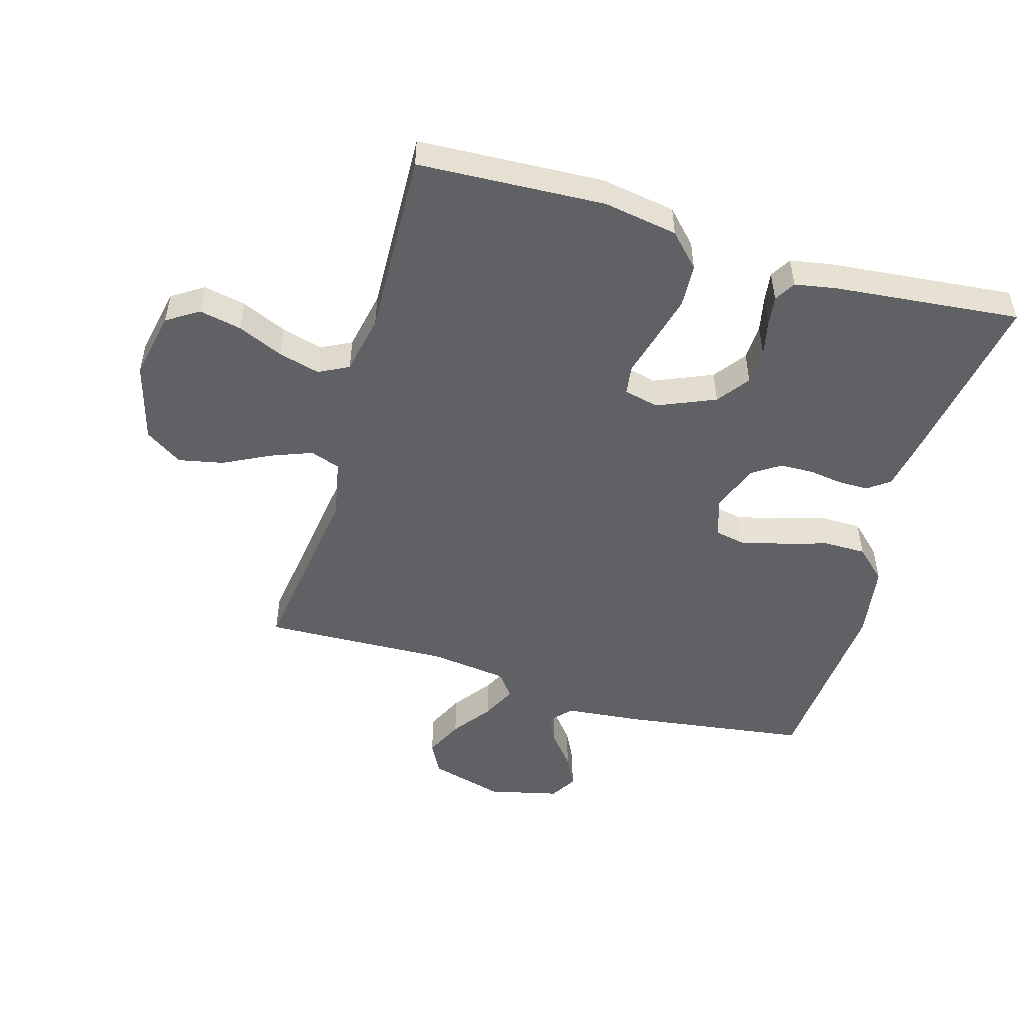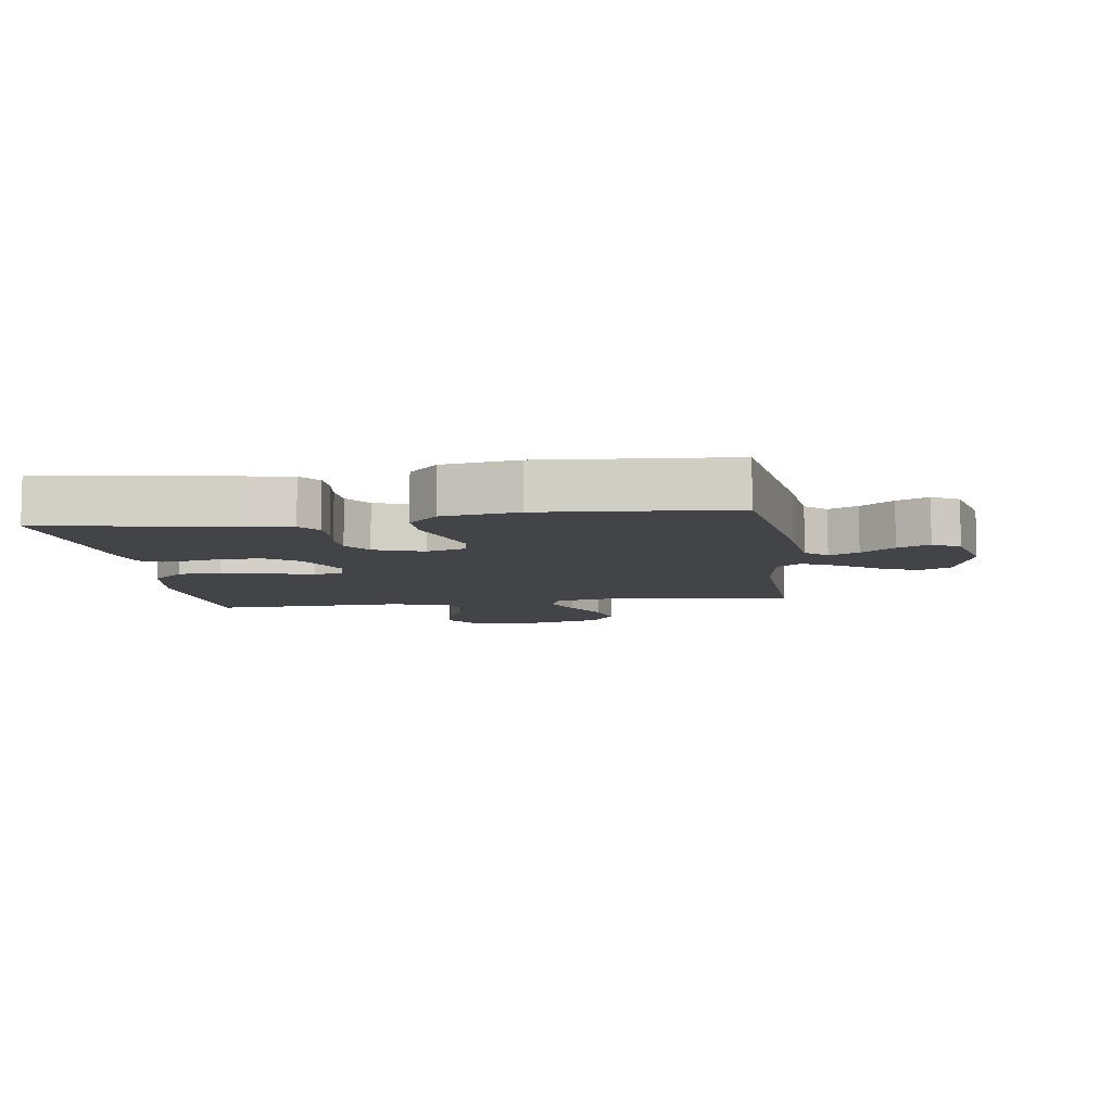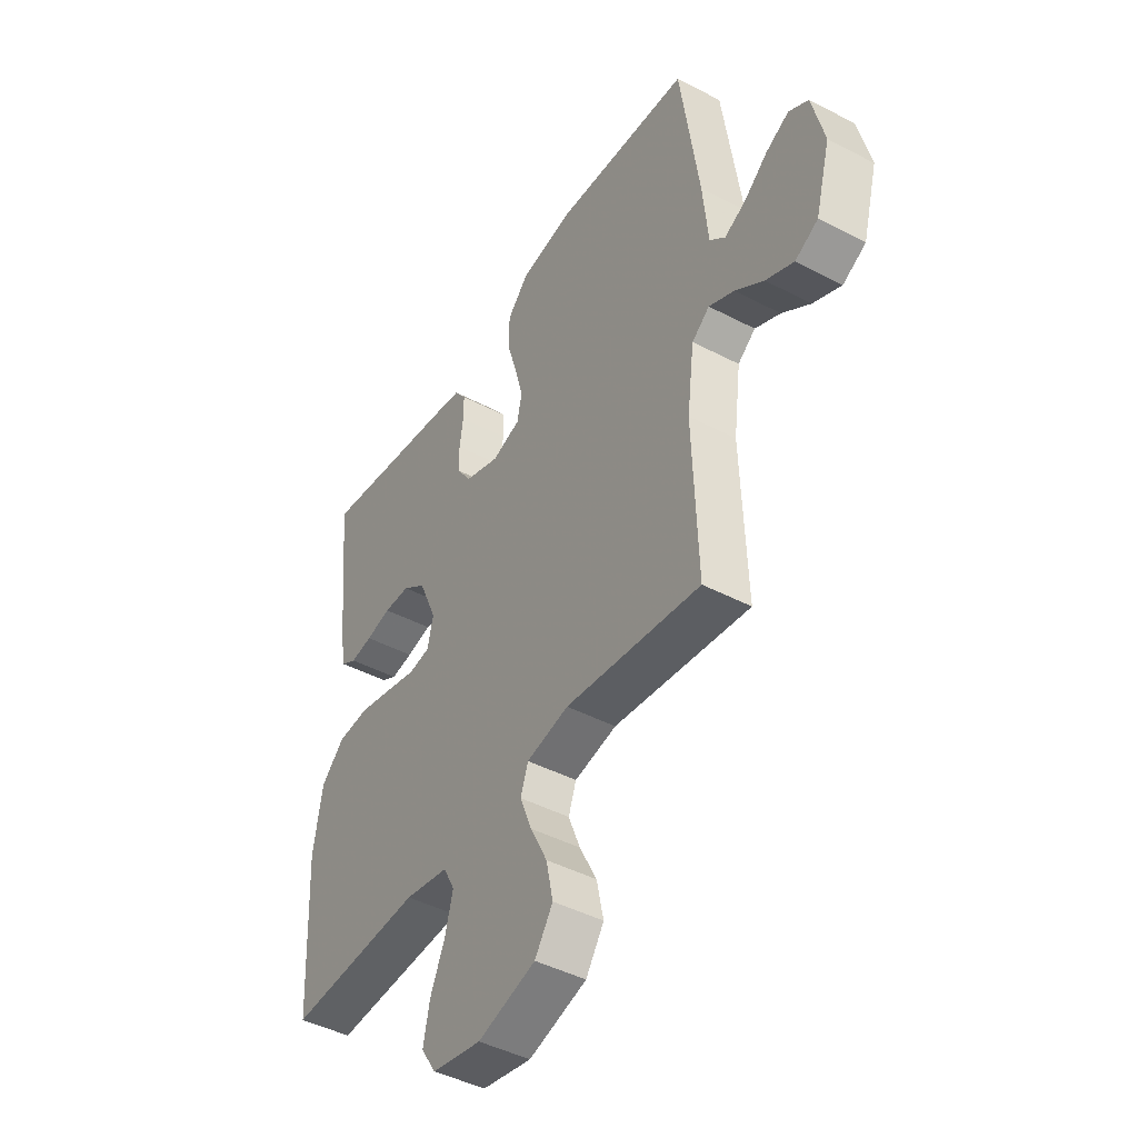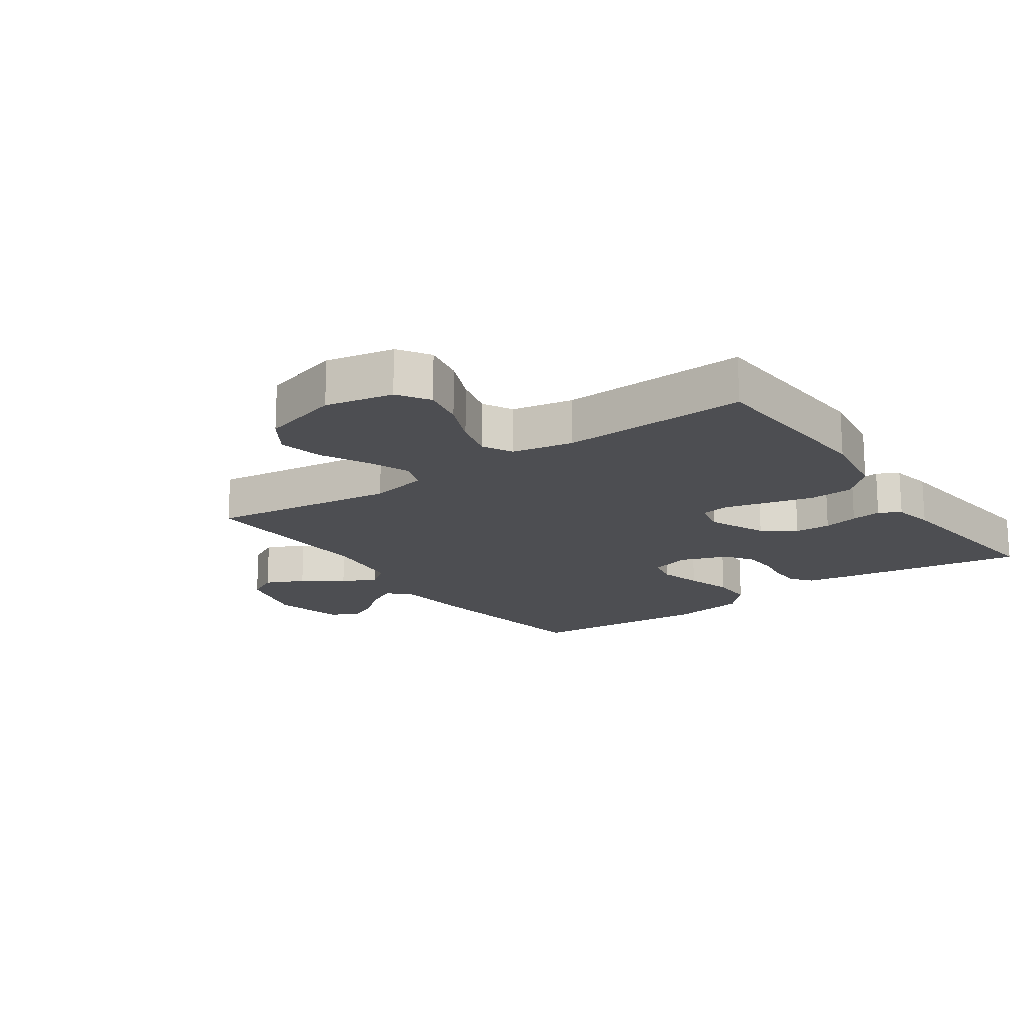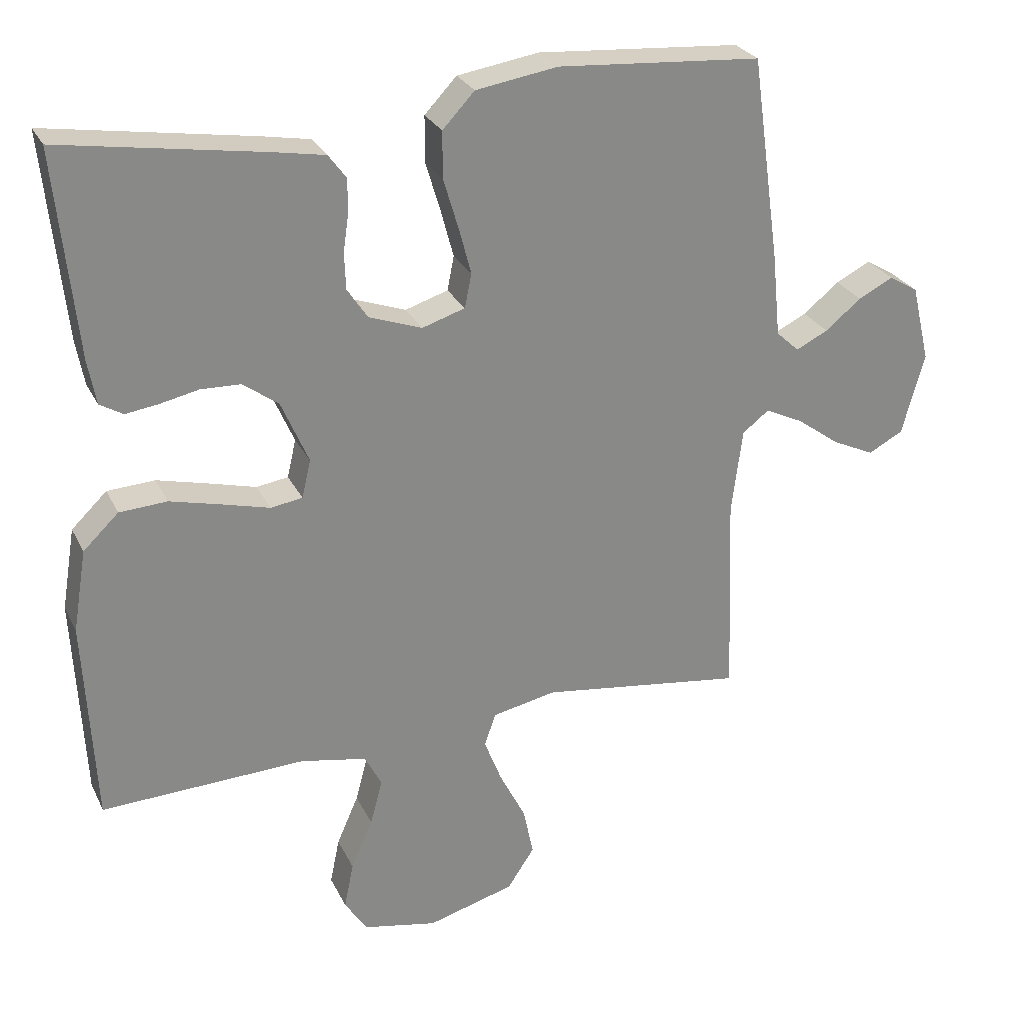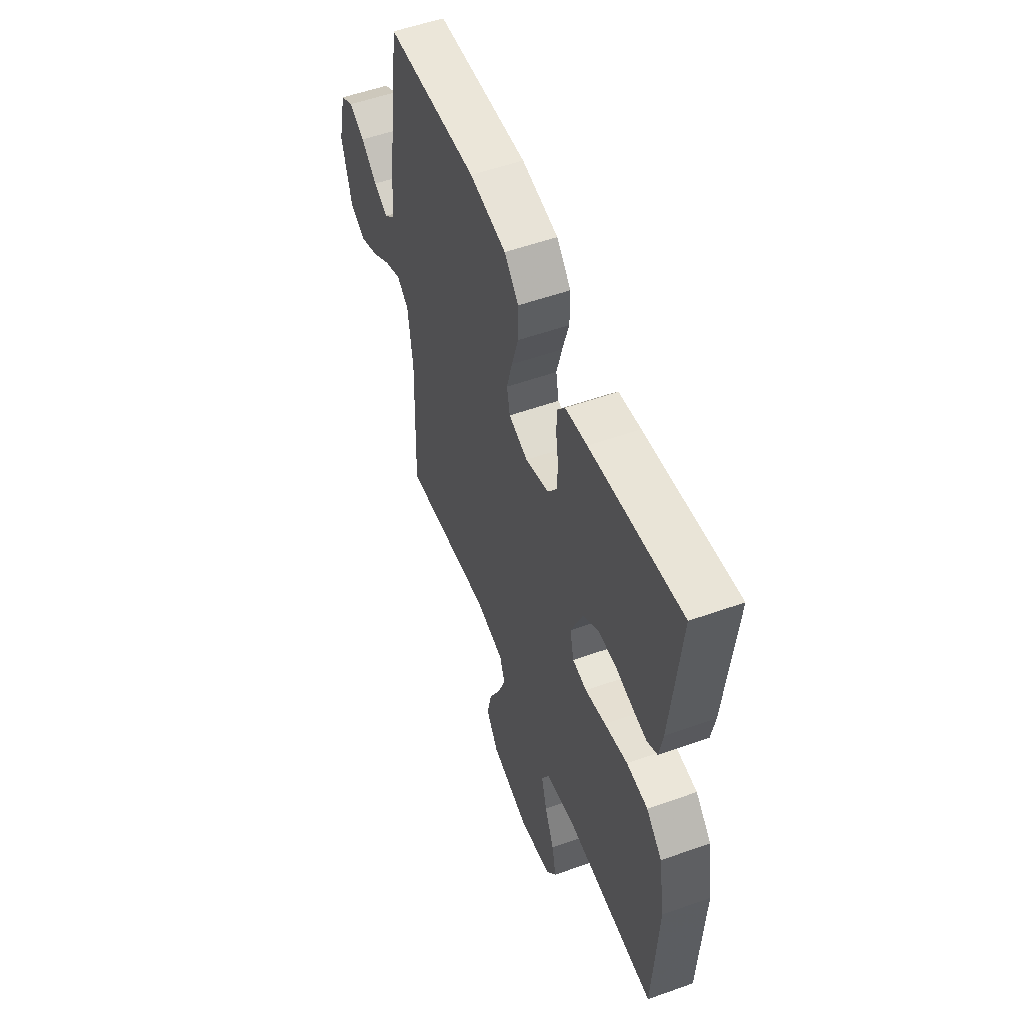
<metadata>
{"format":"obj","ext":"obj","renderer":"f3d","projection":"perspective","resolution":1024,"background":"white","views":[{"elev":-50.3,"azim":-106.3,"up":"+Y"},{"elev":-7.8,"azim":8.1,"up":"+Y"},{"elev":-44.8,"azim":58.7,"up":"+Z"},{"elev":-17.2,"azim":-144.7,"up":"+Y"},{"elev":27.1,"azim":-21.6,"up":"+Z"},{"elev":54.5,"azim":-110.7,"up":"+Z"}]}
</metadata>
<code>
v 0.5 0.07 0.5
v 0.542 0.07 0.2
v 0.554 0.07 0.078
v 0.588 0.07 0.047
v 0.635 0.07 0.07
v 0.688 0.07 0.113
v 0.739 0.07 0.139
v 0.782 0.07 0.113
v 0.809 0.07 0
v 0.776 0.07 -0.12
v 0.725 0.07 -0.147
v 0.663 0.07 -0.118
v 0.6 0.07 -0.072
v 0.544 0.07 -0.045
v 0.505 0.07 -0.075
v 0.489 0.07 -0.2
v 0.5 0.07 -0.5
v 0.2 0.07 -0.459
v 0.106 0.07 -0.478
v 0.089 0.07 -0.526
v 0.115 0.07 -0.593
v 0.153 0.07 -0.668
v 0.168 0.07 -0.74
v 0.128 0.07 -0.8
v 0 0.07 -0.836
v -0.109 0.07 -0.814
v -0.142 0.07 -0.763
v -0.128 0.07 -0.695
v -0.096 0.07 -0.622
v -0.078 0.07 -0.555
v -0.103 0.07 -0.507
v -0.2 0.07 -0.488
v -0.5 0.07 -0.5
v -0.515 0.07 -0.2
v -0.495 0.07 -0.08
v -0.443 0.07 -0.03
v -0.373 0.07 -0.026
v -0.297 0.07 -0.045
v -0.229 0.07 -0.063
v -0.182 0.07 -0.056
v -0.169 0.07 0
v -0.209 0.07 0.093
v -0.261 0.07 0.131
v -0.319 0.07 0.133
v -0.375 0.07 0.121
v -0.424 0.07 0.114
v -0.458 0.07 0.134
v -0.47 0.07 0.2
v -0.5 0.07 0.5
v -0.2 0.07 0.452
v -0.128 0.07 0.439
v -0.102 0.07 0.404
v -0.102 0.07 0.355
v -0.11 0.07 0.3
v -0.108 0.07 0.246
v -0.078 0.07 0.201
v 0 0.07 0.173
v 0.063 0.07 0.193
v 0.073 0.07 0.243
v 0.055 0.07 0.311
v 0.033 0.07 0.385
v 0.033 0.07 0.453
v 0.08 0.07 0.503
v 0.2 0.07 0.522
v 0.5 0 0.5
v 0.542 0 0.2
v 0.554 0 0.078
v 0.588 0 0.047
v 0.635 0 0.07
v 0.688 0 0.113
v 0.739 0 0.139
v 0.782 0 0.113
v 0.809 0 0
v 0.776 0 -0.12
v 0.725 0 -0.147
v 0.663 0 -0.118
v 0.6 0 -0.072
v 0.544 0 -0.045
v 0.505 0 -0.075
v 0.489 0 -0.2
v 0.5 0 -0.5
v 0.2 0 -0.459
v 0.106 0 -0.478
v 0.089 0 -0.526
v 0.115 0 -0.593
v 0.153 0 -0.668
v 0.168 0 -0.74
v 0.128 0 -0.8
v 0 0 -0.836
v -0.109 0 -0.814
v -0.142 0 -0.763
v -0.128 0 -0.695
v -0.096 0 -0.622
v -0.078 0 -0.555
v -0.103 0 -0.507
v -0.2 0 -0.488
v -0.5 0 -0.5
v -0.515 0 -0.2
v -0.495 0 -0.08
v -0.443 0 -0.03
v -0.373 0 -0.026
v -0.297 0 -0.045
v -0.229 0 -0.063
v -0.182 0 -0.056
v -0.169 0 0
v -0.209 0 0.093
v -0.261 0 0.131
v -0.319 0 0.133
v -0.375 0 0.121
v -0.424 0 0.114
v -0.458 0 0.134
v -0.47 0 0.2
v -0.5 0 0.5
v -0.2 0 0.452
v -0.128 0 0.439
v -0.102 0 0.404
v -0.102 0 0.355
v -0.11 0 0.3
v -0.108 0 0.246
v -0.078 0 0.201
v 0 0 0.173
v 0.063 0 0.193
v 0.073 0 0.243
v 0.055 0 0.311
v 0.033 0 0.385
v 0.033 0 0.453
v 0.08 0 0.503
v 0.2 0 0.522
f 60 61 62 63
f 59 60 63 64
f 58 59 64 1
f 51 52 53 54
f 51 54 55
f 50 51 55
f 49 50 55
f 48 49 55 56
f 44 45 46 47
f 44 47 48 56
f 36 37 38 39
f 34 35 36 39
f 32 33 34 39
f 31 32 39 40
f 30 31 40 41
f 26 27 28 29
f 26 29 30
f 25 26 30
f 24 25 30 41
f 21 22 23 24
f 20 21 24 41
f 16 17 18
f 15 16 18 19
f 10 11 12 13
f 10 13 14
f 9 10 14
f 8 9 14
f 5 6 7 8
f 4 5 8 14
f 3 4 14 15
f 58 1 2 3
f 57 58 3 15
f 43 44 56 57
f 42 43 57 15
f 19 20 41 42
f 15 19 42
f 127 126 125 124
f 128 127 124 123
f 65 128 123 122
f 118 117 116 115
f 119 118 115
f 119 115 114
f 119 114 113
f 120 119 113 112
f 111 110 109 108
f 120 112 111 108
f 103 102 101 100
f 103 100 99 98
f 103 98 97 96
f 104 103 96 95
f 105 104 95 94
f 93 92 91 90
f 94 93 90
f 94 90 89
f 105 94 89 88
f 88 87 86 85
f 105 88 85 84
f 82 81 80
f 83 82 80 79
f 77 76 75 74
f 78 77 74
f 78 74 73
f 78 73 72
f 72 71 70 69
f 78 72 69 68
f 79 78 68 67
f 67 66 65 122
f 79 67 122 121
f 121 120 108 107
f 79 121 107 106
f 106 105 84 83
f 106 83 79
f 1 65 66 2
f 2 66 67 3
f 3 67 68 4
f 4 68 69 5
f 5 69 70 6
f 6 70 71 7
f 7 71 72 8
f 8 72 73 9
f 9 73 74 10
f 10 74 75 11
f 11 75 76 12
f 12 76 77 13
f 13 77 78 14
f 14 78 79 15
f 15 79 80 16
f 16 80 81 17
f 17 81 82 18
f 18 82 83 19
f 19 83 84 20
f 20 84 85 21
f 21 85 86 22
f 22 86 87 23
f 23 87 88 24
f 24 88 89 25
f 25 89 90 26
f 26 90 91 27
f 27 91 92 28
f 28 92 93 29
f 29 93 94 30
f 30 94 95 31
f 31 95 96 32
f 32 96 97 33
f 33 97 98 34
f 34 98 99 35
f 35 99 100 36
f 36 100 101 37
f 37 101 102 38
f 38 102 103 39
f 39 103 104 40
f 40 104 105 41
f 41 105 106 42
f 42 106 107 43
f 43 107 108 44
f 44 108 109 45
f 45 109 110 46
f 46 110 111 47
f 47 111 112 48
f 48 112 113 49
f 49 113 114 50
f 50 114 115 51
f 51 115 116 52
f 52 116 117 53
f 53 117 118 54
f 54 118 119 55
f 55 119 120 56
f 56 120 121 57
f 57 121 122 58
f 58 122 123 59
f 59 123 124 60
f 60 124 125 61
f 61 125 126 62
f 62 126 127 63
f 63 127 128 64
f 64 128 65 1

</code>
